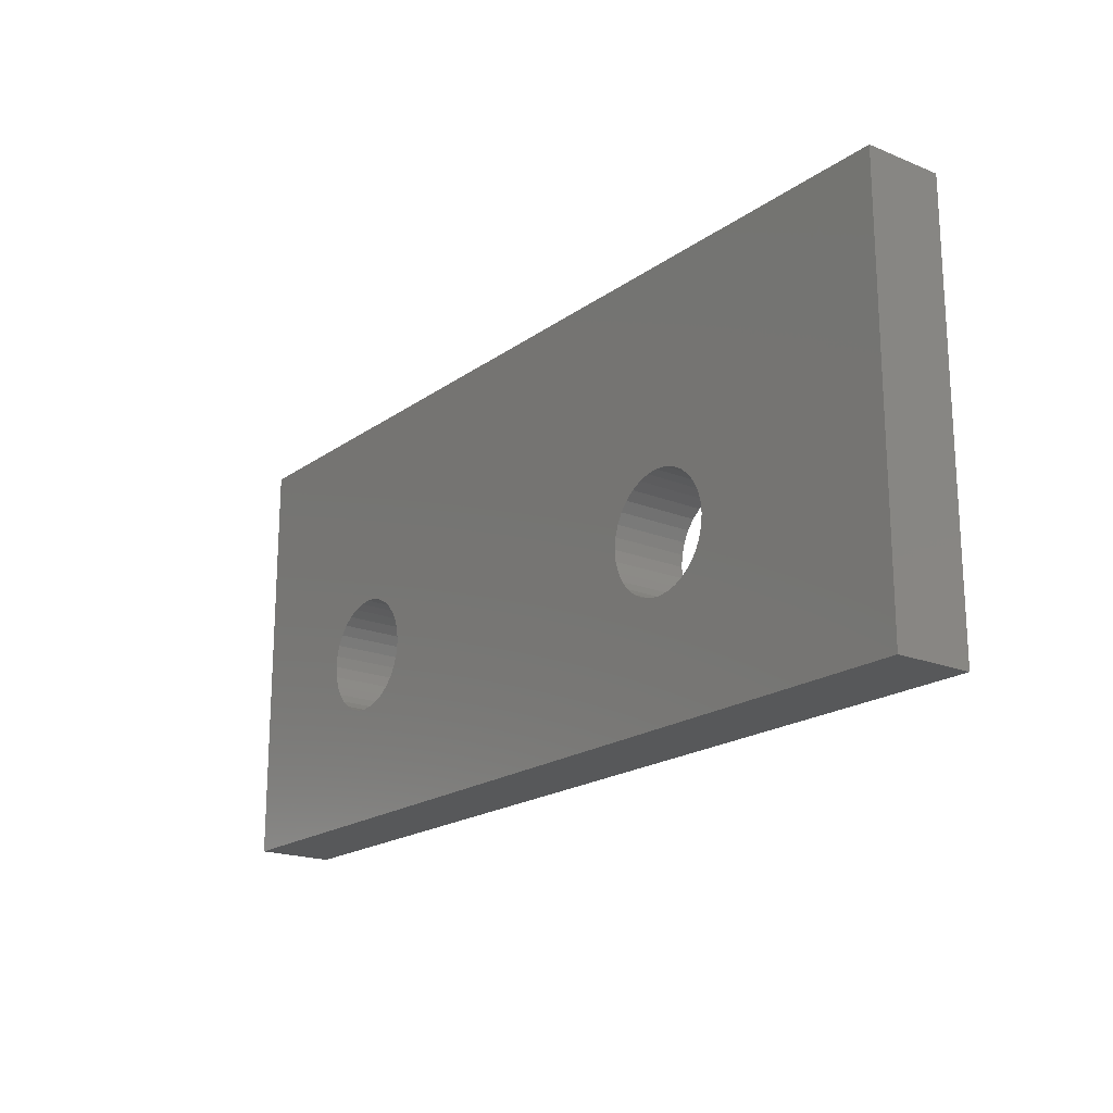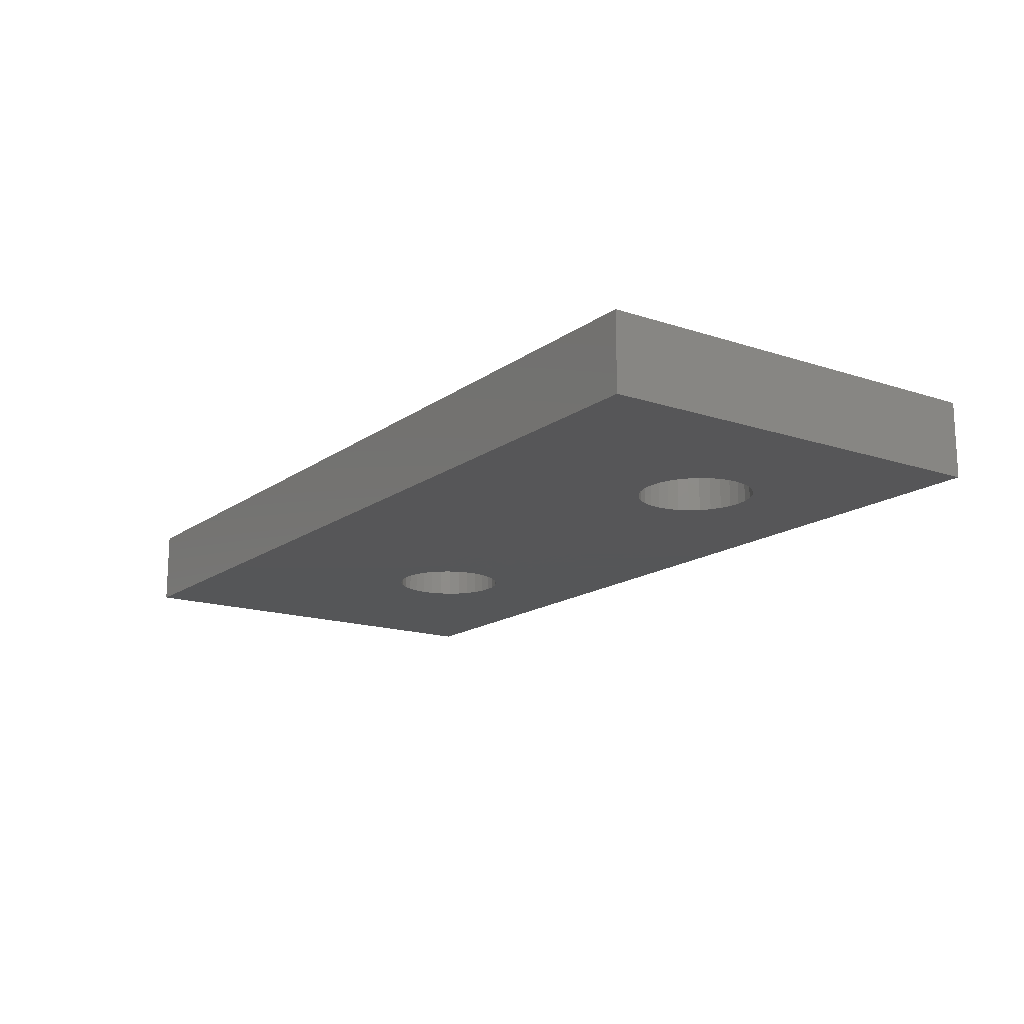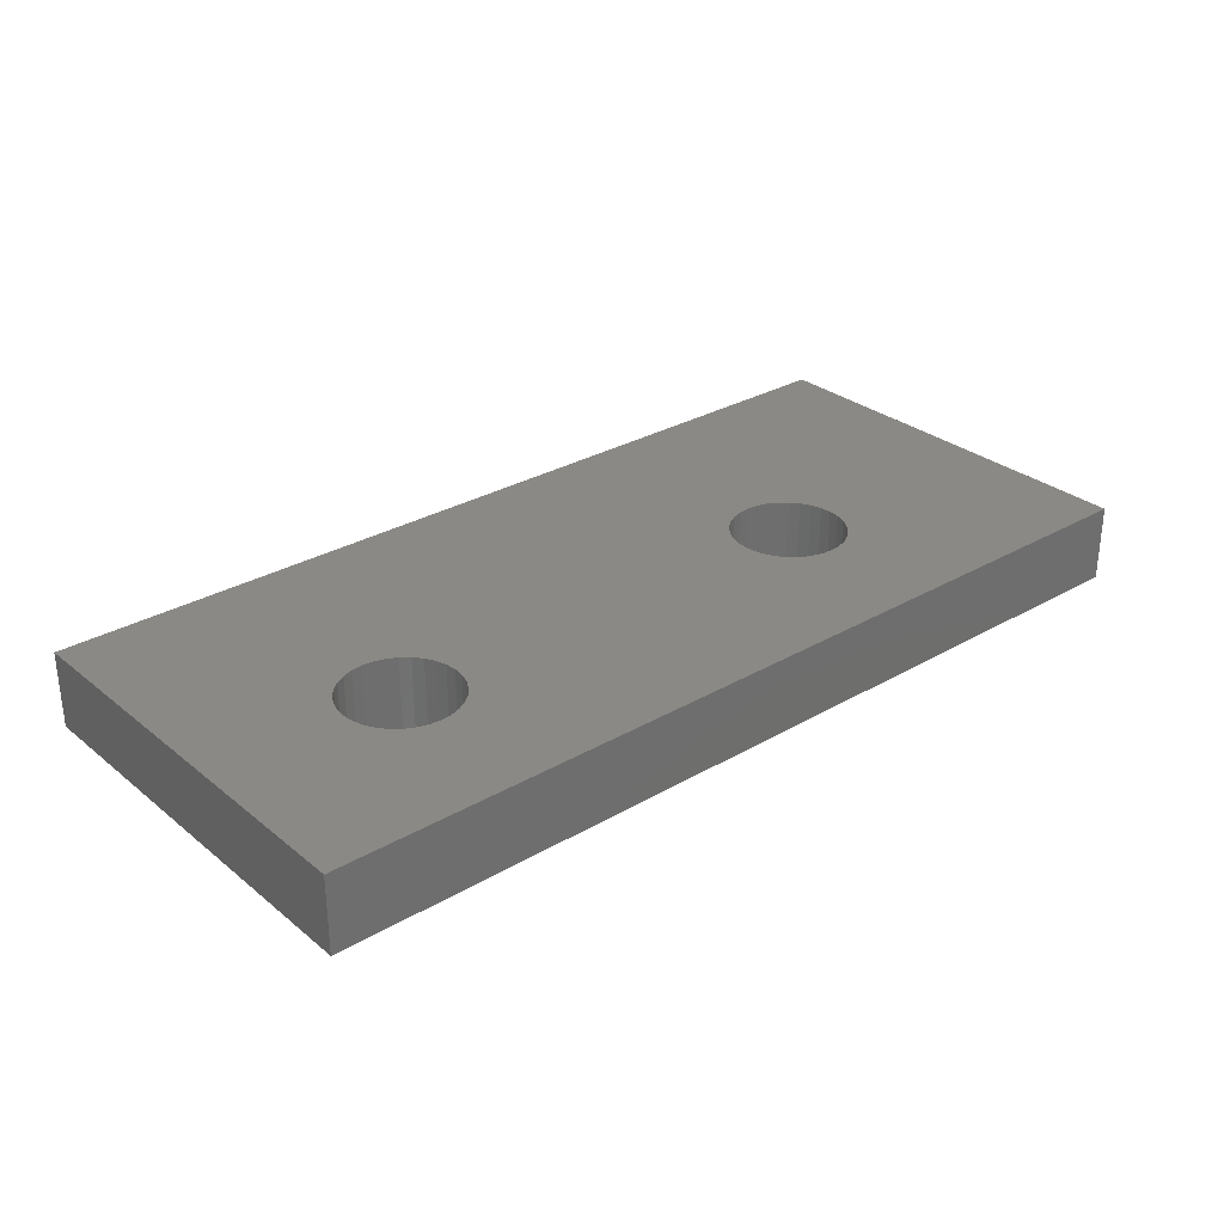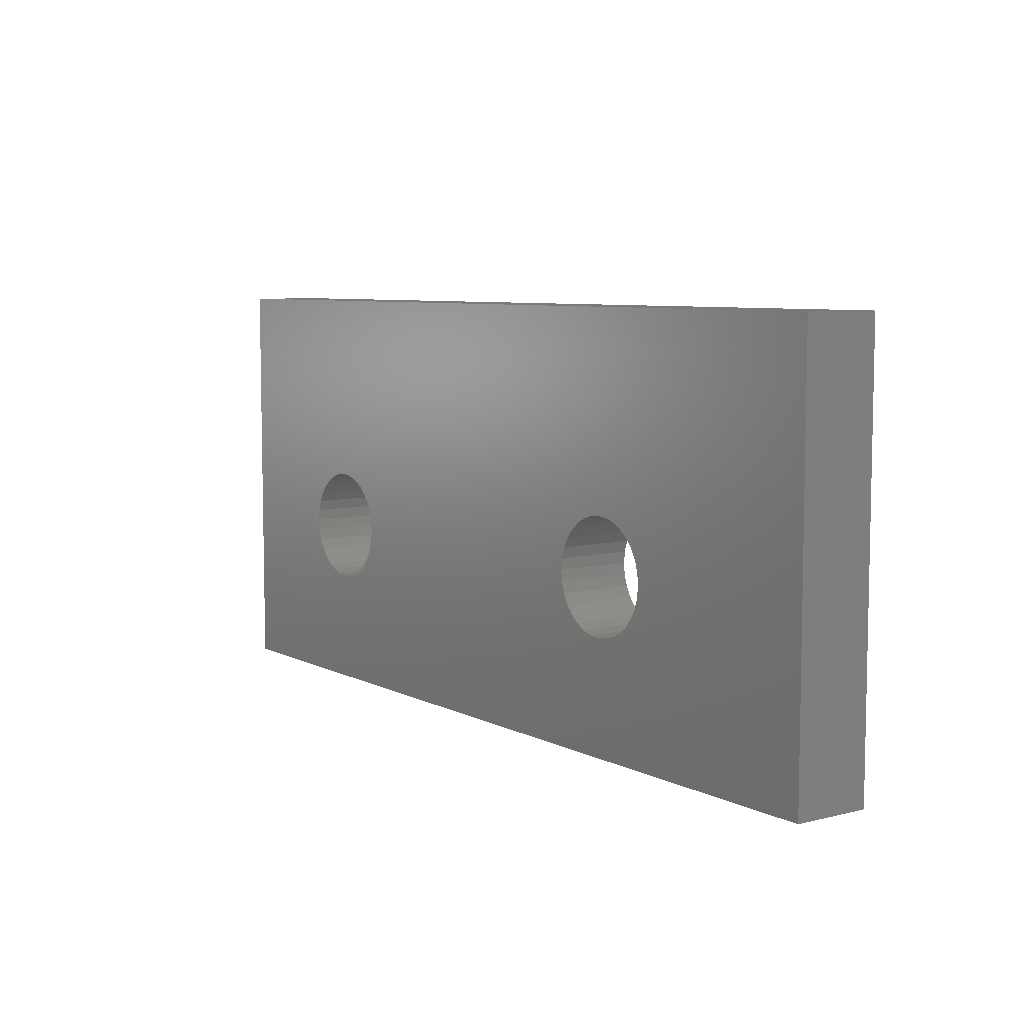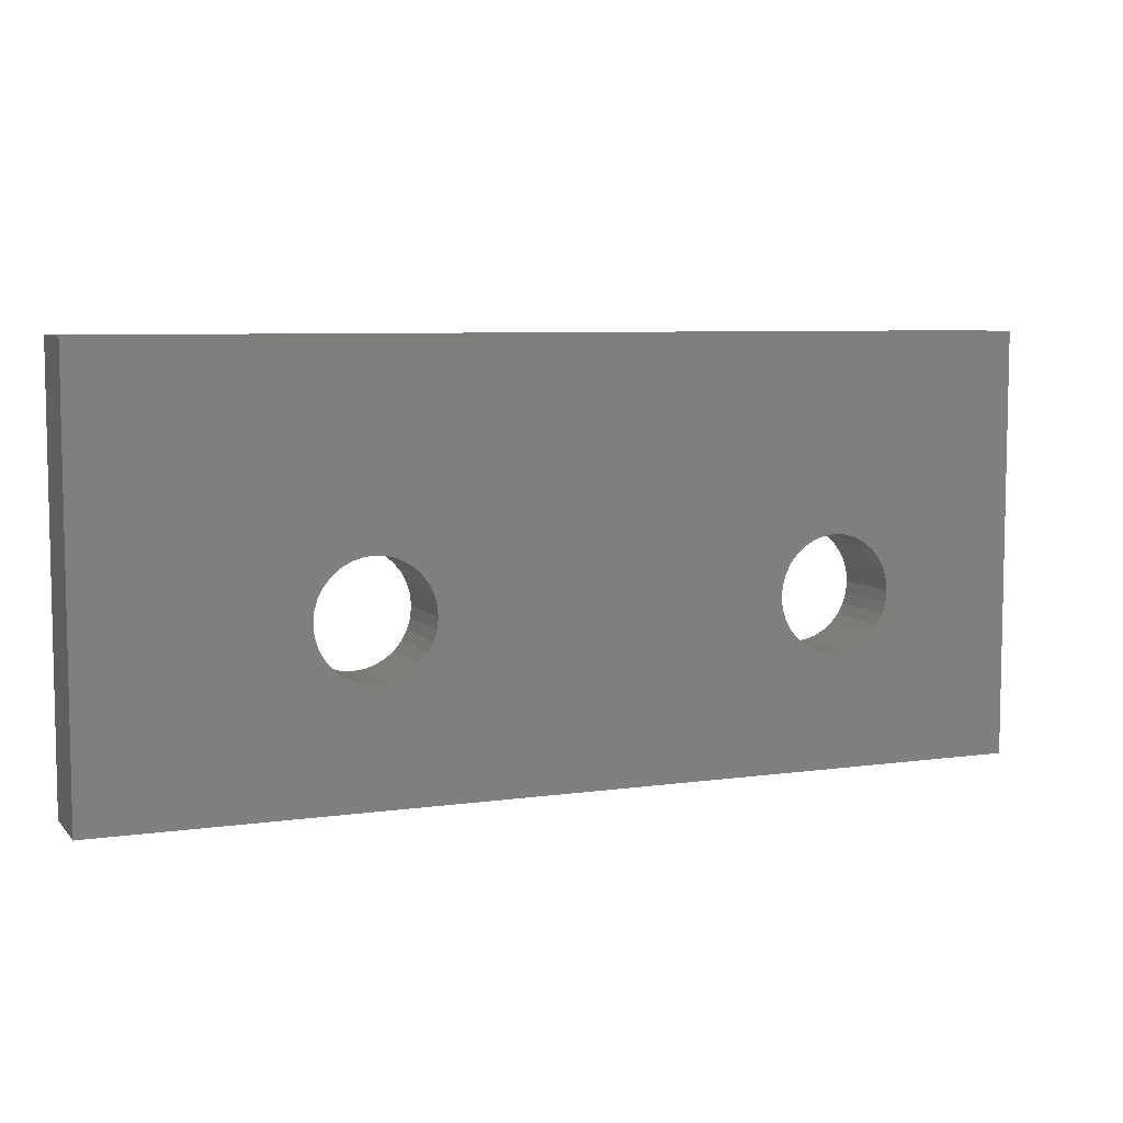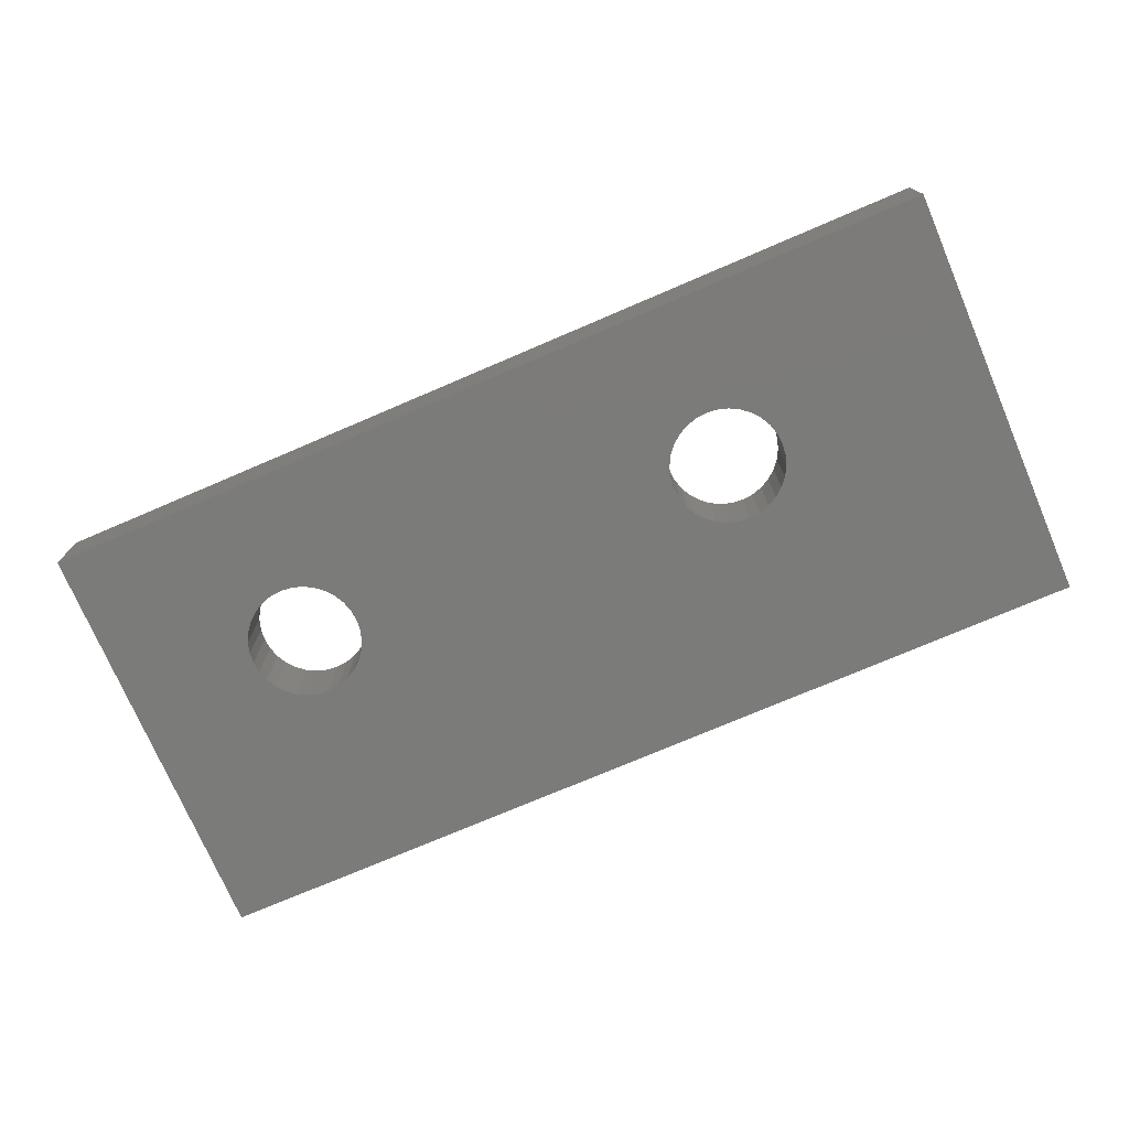
<metadata>
{"format":"stl","ext":"stl","renderer":"f3d","projection":"perspective","resolution":1024,"background":"white","views":[{"elev":-19.2,"azim":52.7,"up":"+Y"},{"elev":-15.9,"azim":-124.7,"up":"+Z"},{"elev":29.7,"azim":-40.5,"up":"+Z"},{"elev":7.1,"azim":54.4,"up":"+Y"},{"elev":6.9,"azim":157.6,"up":"+Y"},{"elev":-74.3,"azim":23.2,"up":"+Z"}]}
</metadata>
<code>
# stl→obj: 136 verts, 276 faces
v -57.53 3.773 -6
v -52 -1 -6
v -52 10 -6
v -57.5 3.48 -6
v -57.61 4.054 -6
v -57.75 4.313 -6
v -57.94 4.541 -6
v -58.17 4.727 -6
v -58.43 4.866 -6
v -58.71 4.951 -6
v -59 4.98 -6
v -59.29 4.951 -6
v -59.57 4.866 -6
v -76 10 -6
v -60.47 3.773 -6
v -69.5 3.48 -6
v -60.5 3.48 -6
v -69.53 3.773 -6
v -60.39 4.054 -6
v -69.61 4.054 -6
v -60.25 4.313 -6
v -69.75 4.313 -6
v -60.06 4.541 -6
v -69.94 4.541 -6
v -59.83 4.727 -6
v -70.43 4.866 -6
v -70.17 4.727 -6
v -70.71 4.951 -6
v -71 4.98 -6
v -76 -1 -6
v -72.47 3.773 -6
v -72.39 4.054 -6
v -72.25 4.313 -6
v -72.06 4.541 -6
v -71.83 4.727 -6
v -71.57 4.866 -6
v -71.29 4.951 -6
v -57.53 3.187 -6
v -57.61 2.906 -6
v -57.75 2.647 -6
v -57.94 2.419 -6
v -58.17 2.233 -6
v -58.43 2.094 -6
v -58.71 2.009 -6
v -59 1.98 -6
v -59.29 2.009 -6
v -59.57 2.094 -6
v -60.47 3.187 -6
v -69.53 3.187 -6
v -60.39 2.906 -6
v -69.61 2.906 -6
v -60.25 2.647 -6
v -69.75 2.647 -6
v -60.06 2.419 -6
v -69.94 2.419 -6
v -59.83 2.233 -6
v -70.17 2.233 -6
v -70.43 2.094 -6
v -70.71 2.009 -6
v -71 1.98 -6
v -71.29 2.009 -6
v -72.5 3.48 -6
v -72.47 3.187 -6
v -71.57 2.094 -6
v -71.83 2.233 -6
v -72.06 2.419 -6
v -72.25 2.647 -6
v -72.39 2.906 -6
v -76 -1 -8
v -76 10 -8
v -52 10 -8
v -52 -1 -8
v -57.53 3.773 -8
v -57.5 3.48 -8
v -57.53 3.187 -8
v -57.61 2.906 -8
v -57.75 2.647 -8
v -57.94 2.419 -8
v -58.17 2.233 -8
v -58.43 2.094 -8
v -58.71 2.009 -8
v -59 1.98 -8
v -59.29 2.009 -8
v -60.47 3.187 -8
v -69.5 3.48 -8
v -60.5 3.48 -8
v -69.53 3.187 -8
v -60.39 2.906 -8
v -69.61 2.906 -8
v -60.25 2.647 -8
v -69.75 2.647 -8
v -60.06 2.419 -8
v -69.94 2.419 -8
v -59.83 2.233 -8
v -70.17 2.233 -8
v -59.57 2.094 -8
v -70.43 2.094 -8
v -70.71 2.009 -8
v -71 1.98 -8
v -72.47 3.187 -8
v -72.5 3.48 -8
v -72.39 2.906 -8
v -72.25 2.647 -8
v -72.06 2.419 -8
v -71.83 2.233 -8
v -71.57 2.094 -8
v -71.29 2.009 -8
v -57.61 4.054 -8
v -57.75 4.313 -8
v -57.94 4.541 -8
v -58.17 4.727 -8
v -58.43 4.866 -8
v -58.71 4.951 -8
v -59 4.98 -8
v -59.29 4.951 -8
v -59.57 4.866 -8
v -70.43 4.866 -8
v -59.83 4.727 -8
v -60.47 3.773 -8
v -69.53 3.773 -8
v -60.39 4.054 -8
v -69.61 4.054 -8
v -60.25 4.313 -8
v -69.75 4.313 -8
v -60.06 4.541 -8
v -69.94 4.541 -8
v -70.17 4.727 -8
v -70.71 4.951 -8
v -71 4.98 -8
v -71.29 4.951 -8
v -72.47 3.773 -8
v -72.39 4.054 -8
v -71.57 4.866 -8
v -71.83 4.727 -8
v -72.06 4.541 -8
v -72.25 4.313 -8
f 1 2 3
f 2 1 4
f 3 5 1
f 3 6 5
f 3 7 6
f 3 8 7
f 3 9 8
f 3 10 9
f 3 11 10
f 3 12 11
f 3 13 12
f 14 13 3
f 15 16 17
f 18 15 19
f 20 19 21
f 22 21 23
f 24 23 25
f 26 13 14
f 15 18 16
f 19 20 18
f 21 22 20
f 23 24 22
f 25 27 24
f 25 26 27
f 13 26 25
f 26 14 28
f 28 14 29
f 30 31 14
f 32 14 31
f 33 14 32
f 34 14 33
f 35 14 34
f 36 14 35
f 37 14 36
f 29 14 37
f 38 2 4
f 39 2 38
f 40 2 39
f 41 2 40
f 42 2 41
f 43 2 42
f 44 2 43
f 45 2 44
f 46 2 45
f 30 46 47
f 16 48 17
f 49 48 16
f 48 49 50
f 51 50 49
f 50 51 52
f 53 52 51
f 52 53 54
f 55 54 53
f 54 55 56
f 57 56 55
f 56 57 47
f 58 47 57
f 30 47 58
f 30 58 59
f 30 59 60
f 30 60 61
f 31 30 62
f 62 30 63
f 46 30 2
f 64 30 61
f 65 30 64
f 66 30 65
f 67 30 66
f 68 30 67
f 63 30 68
f 69 14 70
f 14 69 30
f 2 71 3
f 71 2 72
f 71 14 3
f 14 71 70
f 73 72 74
f 72 75 74
f 72 76 75
f 72 77 76
f 72 78 77
f 72 79 78
f 72 80 79
f 72 81 80
f 72 82 81
f 72 83 82
f 69 83 72
f 84 85 86
f 87 84 88
f 89 88 90
f 91 90 92
f 93 92 94
f 95 94 96
f 83 69 96
f 84 87 85
f 88 89 87
f 90 91 89
f 92 93 91
f 94 95 93
f 96 97 95
f 96 69 97
f 97 69 98
f 98 69 99
f 100 69 101
f 102 69 100
f 103 69 102
f 104 69 103
f 105 69 104
f 106 69 105
f 107 69 106
f 99 69 107
f 72 73 71
f 108 71 73
f 109 71 108
f 110 71 109
f 111 71 110
f 112 71 111
f 113 71 112
f 114 71 113
f 115 71 114
f 116 71 115
f 117 116 118
f 85 119 86
f 120 119 85
f 119 120 121
f 122 121 120
f 121 122 123
f 124 123 122
f 123 124 125
f 126 125 124
f 125 126 118
f 127 118 126
f 117 118 127
f 116 117 70
f 70 117 128
f 70 128 129
f 70 129 130
f 69 131 101
f 70 131 69
f 131 70 132
f 116 70 71
f 133 70 130
f 134 70 133
f 135 70 134
f 136 70 135
f 132 70 136
f 69 2 30
f 2 69 72
f 32 136 33
f 136 32 132
f 99 61 60
f 61 99 107
f 87 16 85
f 16 87 49
f 127 24 27
f 24 127 126
f 128 26 28
f 26 128 117
f 93 57 55
f 57 93 95
f 133 37 36
f 37 133 130
f 134 36 35
f 36 134 133
f 135 35 34
f 35 135 134
f 33 135 34
f 135 33 136
f 31 132 32
f 132 31 131
f 62 131 31
f 131 62 101
f 63 101 62
f 101 63 100
f 98 60 59
f 60 98 99
f 106 65 64
f 65 106 105
f 66 103 67
f 103 66 104
f 68 100 63
f 100 68 102
f 105 66 65
f 66 105 104
f 130 29 37
f 29 130 129
f 129 28 29
f 28 129 128
f 120 20 122
f 20 120 18
f 122 22 124
f 22 122 20
f 124 24 126
f 24 124 22
f 117 27 26
f 27 117 127
f 85 18 120
f 18 85 16
f 91 51 89
f 51 91 53
f 89 49 87
f 49 89 51
f 97 59 58
f 59 97 98
f 107 64 61
f 64 107 106
f 67 102 68
f 102 67 103
f 95 58 57
f 58 95 97
f 93 53 91
f 53 93 55
f 19 123 21
f 123 19 121
f 82 46 45
f 46 82 83
f 76 38 75
f 38 76 39
f 111 7 8
f 7 111 110
f 113 9 10
f 9 113 112
f 79 43 42
f 43 79 80
f 116 12 13
f 12 116 115
f 118 13 25
f 13 118 116
f 125 25 23
f 25 125 118
f 21 125 23
f 125 21 123
f 15 121 19
f 121 15 119
f 17 119 15
f 119 17 86
f 48 86 17
f 86 48 84
f 96 56 47
f 56 96 94
f 54 90 52
f 90 54 92
f 50 84 48
f 84 50 88
f 94 54 56
f 54 94 92
f 115 11 12
f 11 115 114
f 114 10 11
f 10 114 113
f 73 5 108
f 5 73 1
f 108 6 109
f 6 108 5
f 109 7 110
f 7 109 6
f 112 8 9
f 8 112 111
f 75 4 74
f 4 75 38
f 77 39 76
f 39 77 40
f 78 40 77
f 40 78 41
f 81 45 44
f 45 81 82
f 83 47 46
f 47 83 96
f 52 88 50
f 88 52 90
f 80 44 43
f 44 80 81
f 78 42 41
f 42 78 79
f 74 1 73
f 1 74 4

</code>
